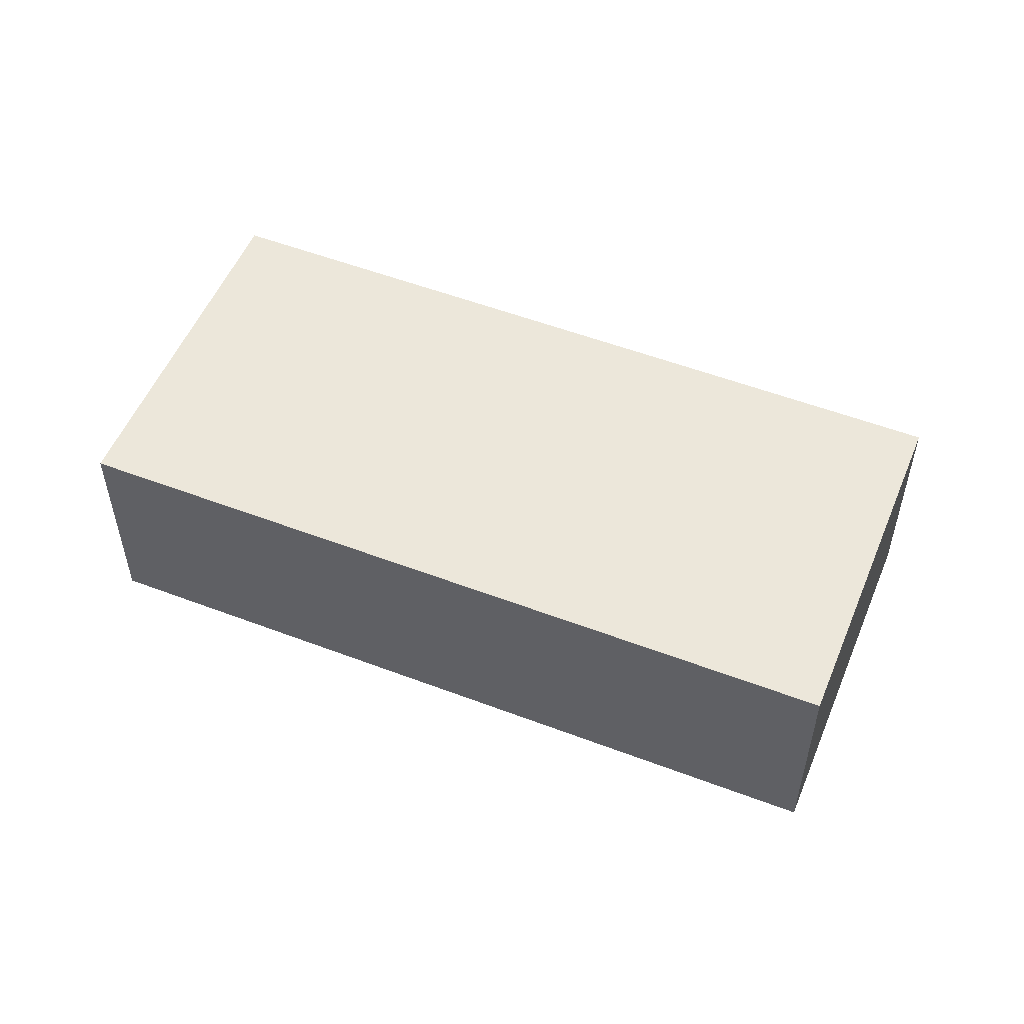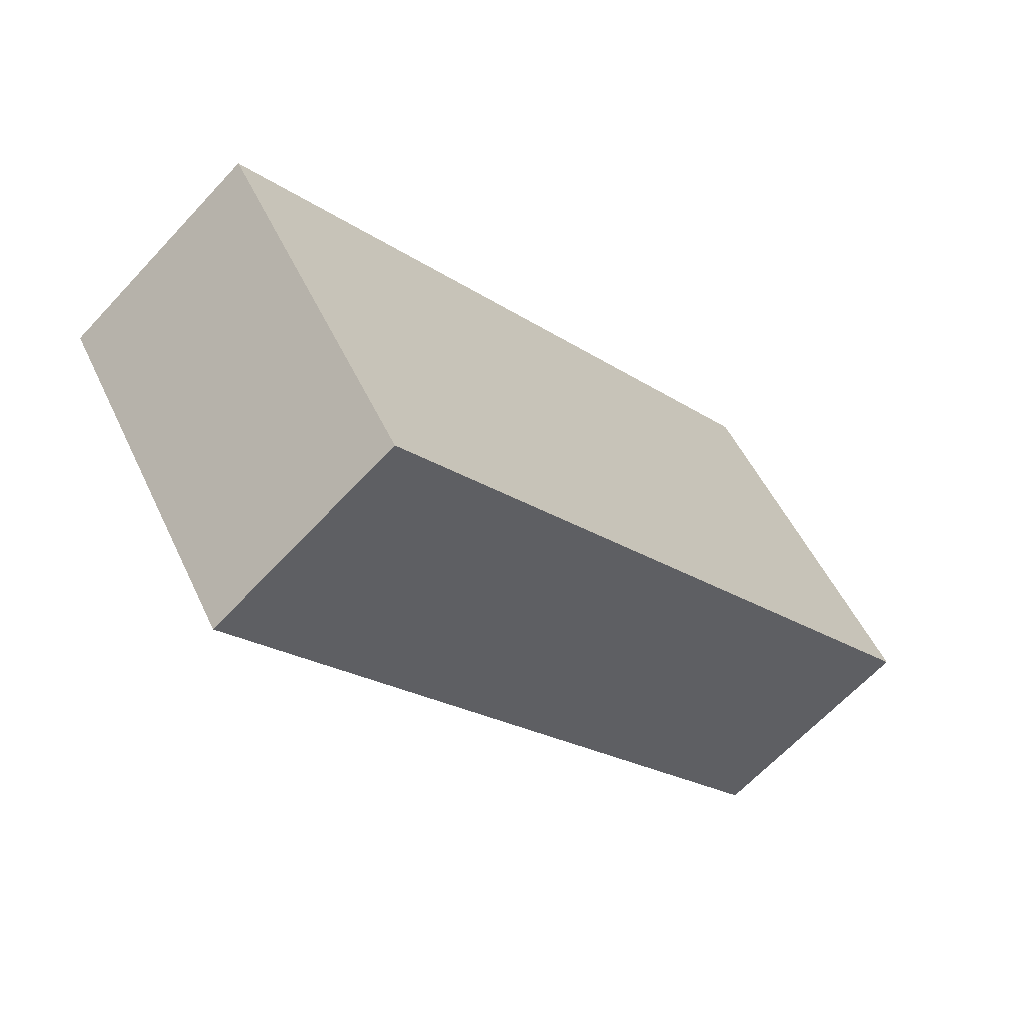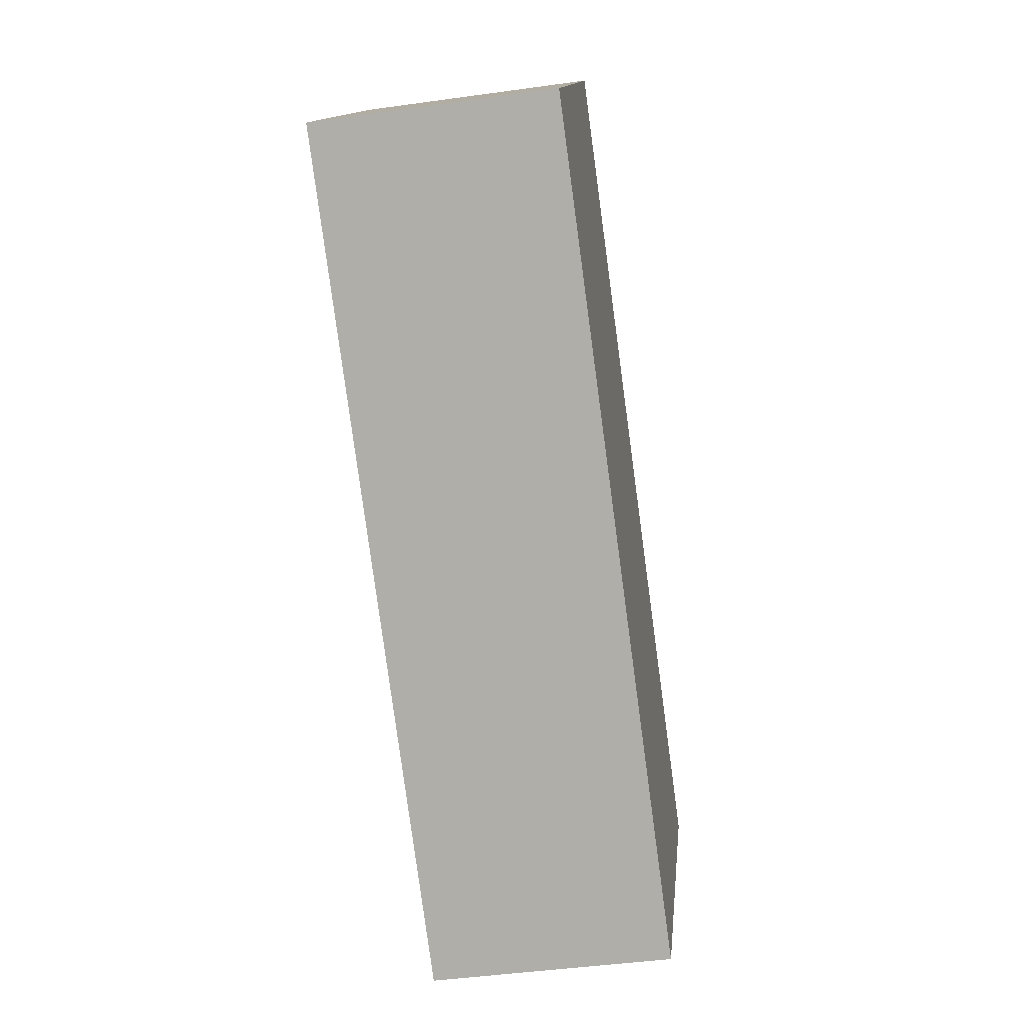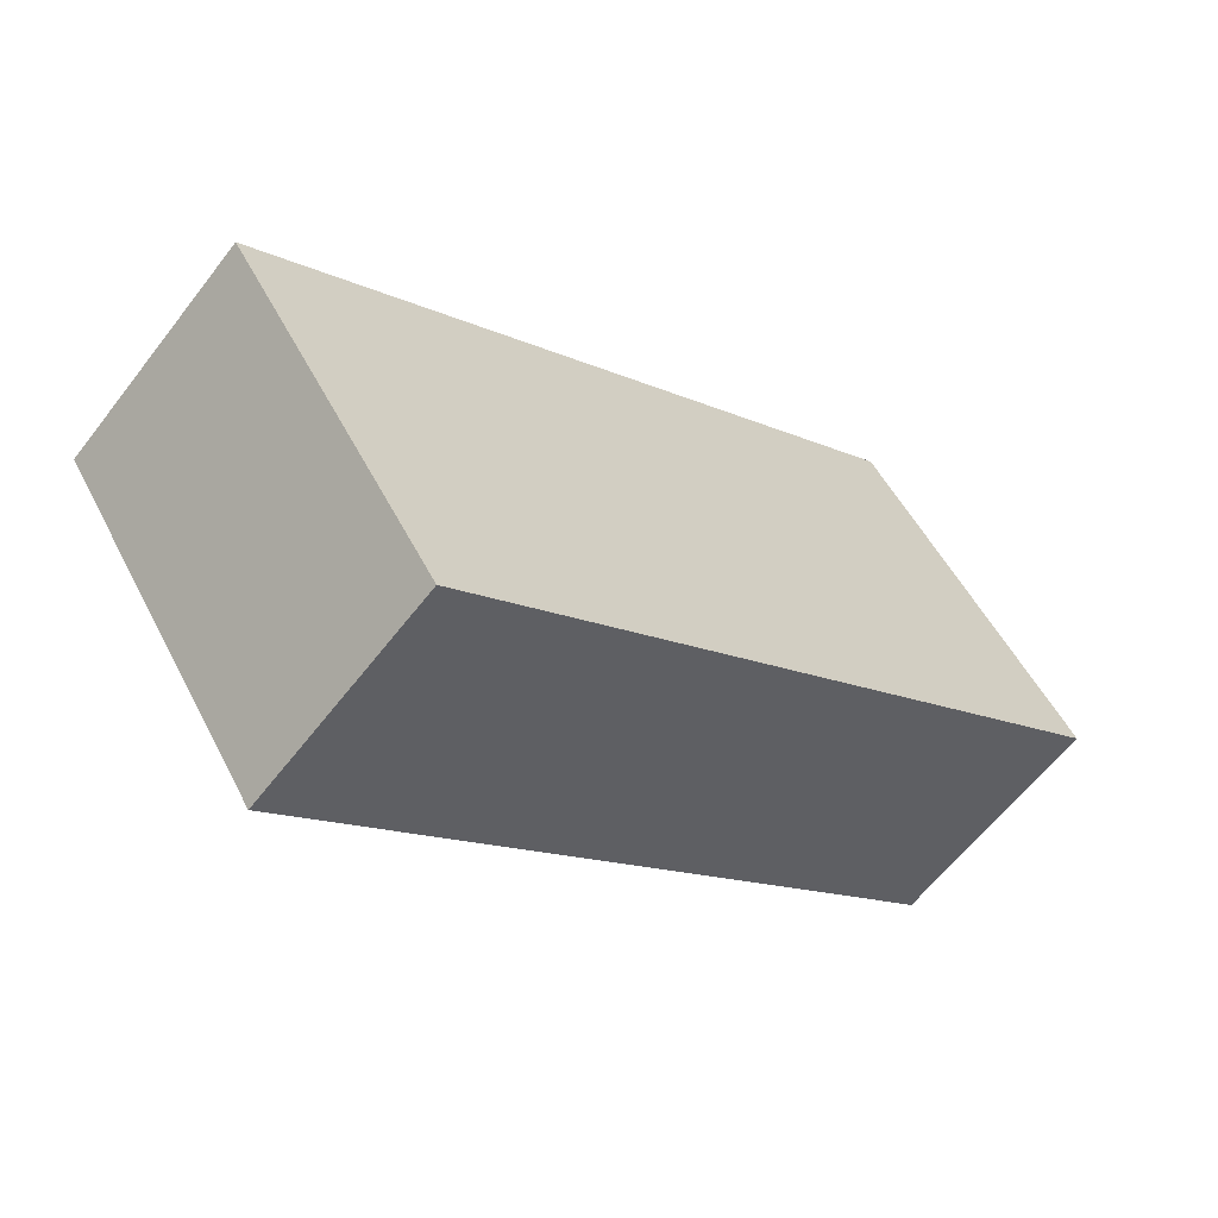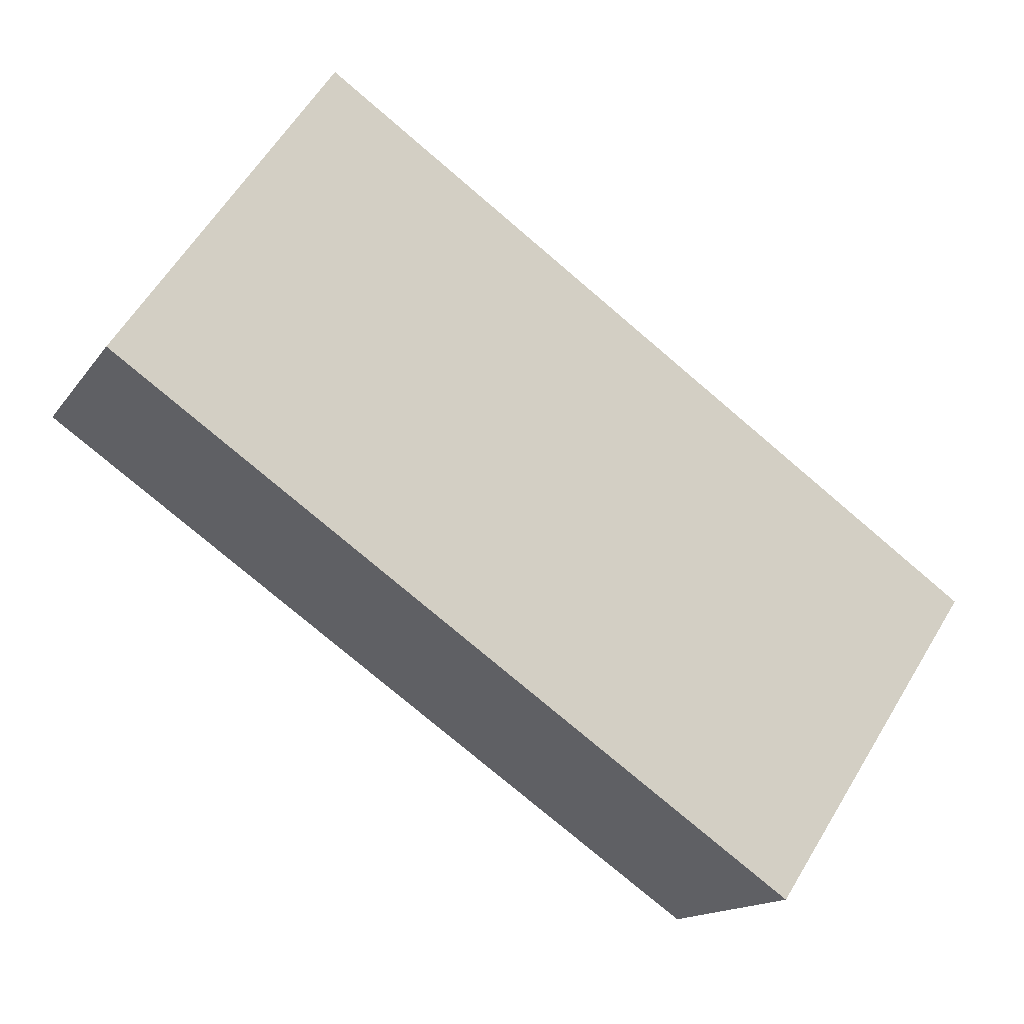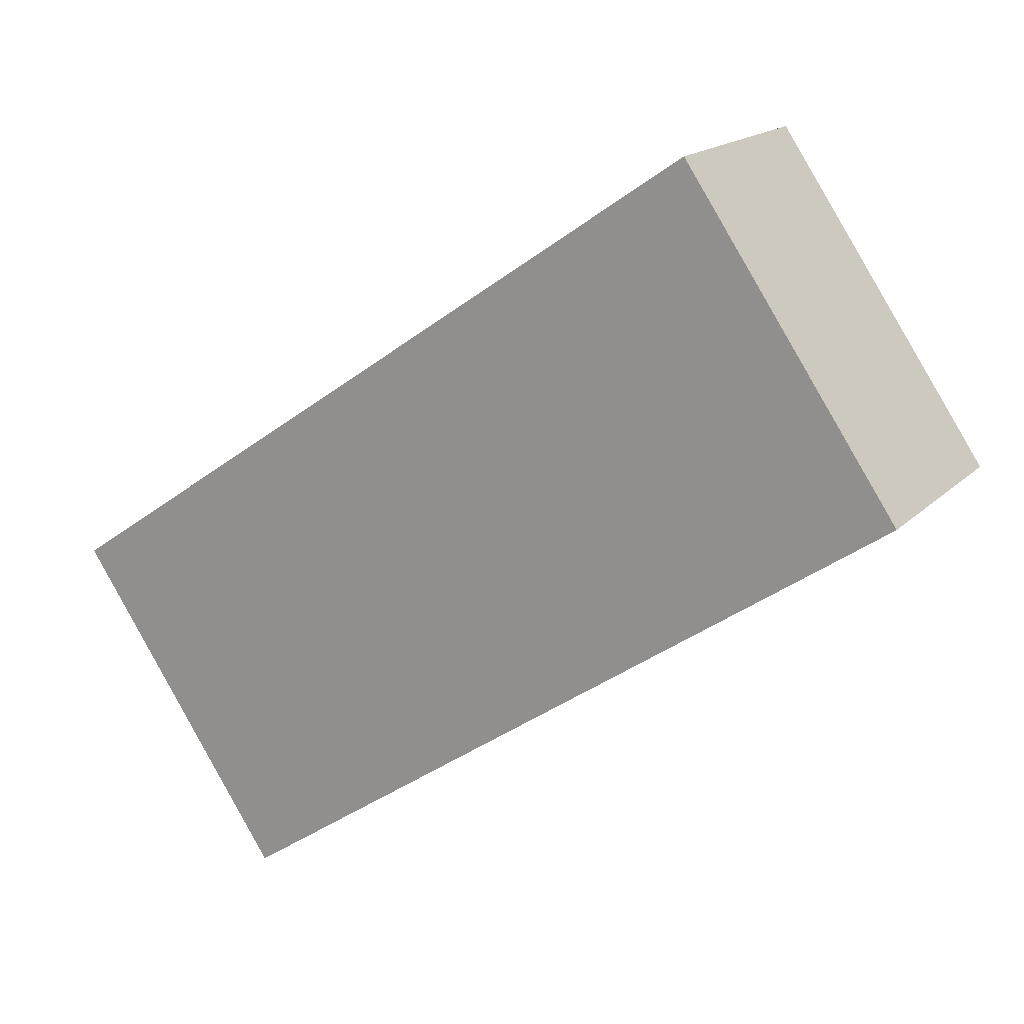
<metadata>
{"format":"obj","ext":"obj","renderer":"f3d","projection":"perspective","resolution":1024,"background":"white","views":[{"elev":54.0,"azim":-123.5,"up":"+Y"},{"elev":-64.5,"azim":137.2,"up":"+Z"},{"elev":-44.5,"azim":-80.7,"up":"+Z"},{"elev":-60.9,"azim":142.6,"up":"+Z"},{"elev":-15.0,"azim":-22.8,"up":"+Z"},{"elev":16.9,"azim":-151.1,"up":"+Z"}]}
</metadata>
<code>
v  0 2.608 1.597e-16
v  10.05 2.608 -1.777
v  7.697 2.608 -5.292
v  2.375 2.608 3.492
v  7.697 3.24e-16 -5.292
v  0 0 0
v  2.375 -2.138e-16 3.492
v  10.05 1.088e-16 -1.777
g defaultobject
f 1 2 3
f 2 1 4
f 5 1 3
f 1 5 6
f 6 4 1
f 4 6 7
f 7 2 4
f 2 7 8
f 8 3 2
f 3 8 5
f 8 6 5
f 6 8 7

</code>
